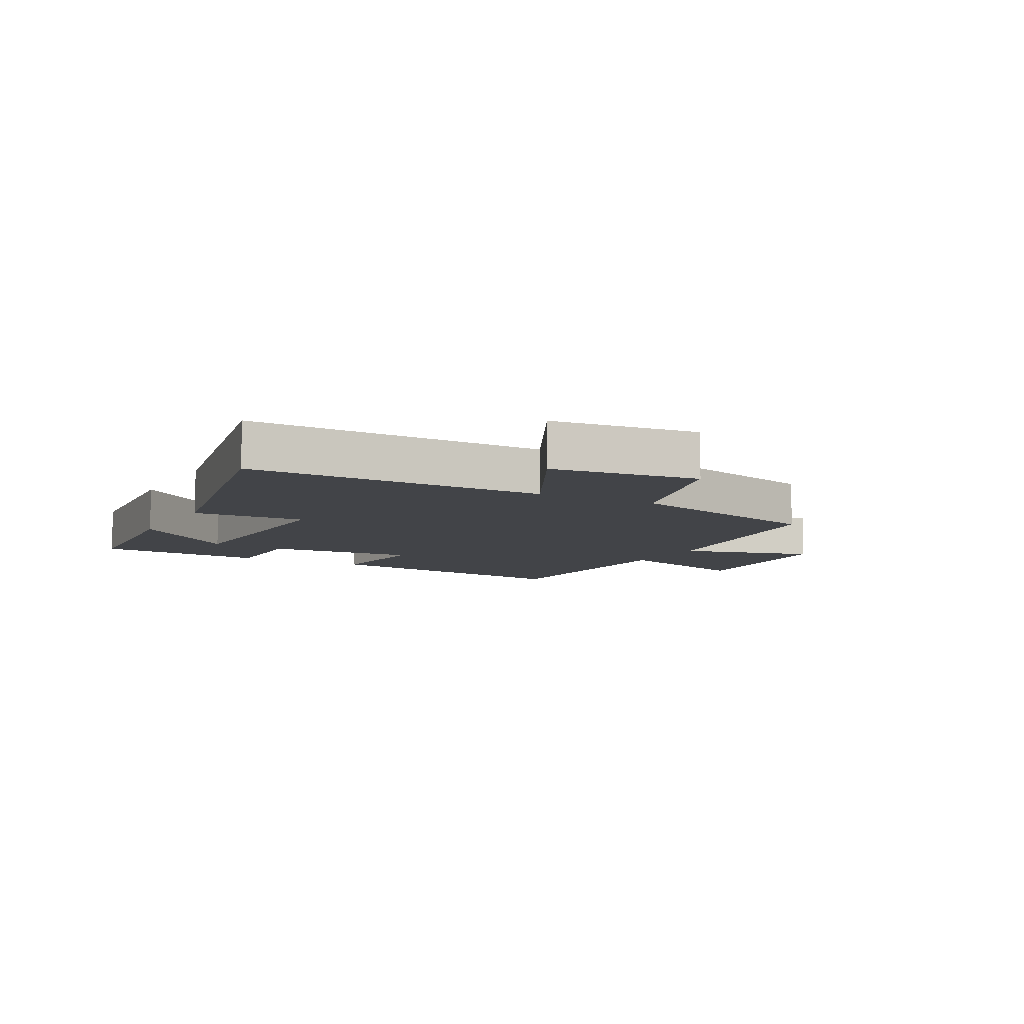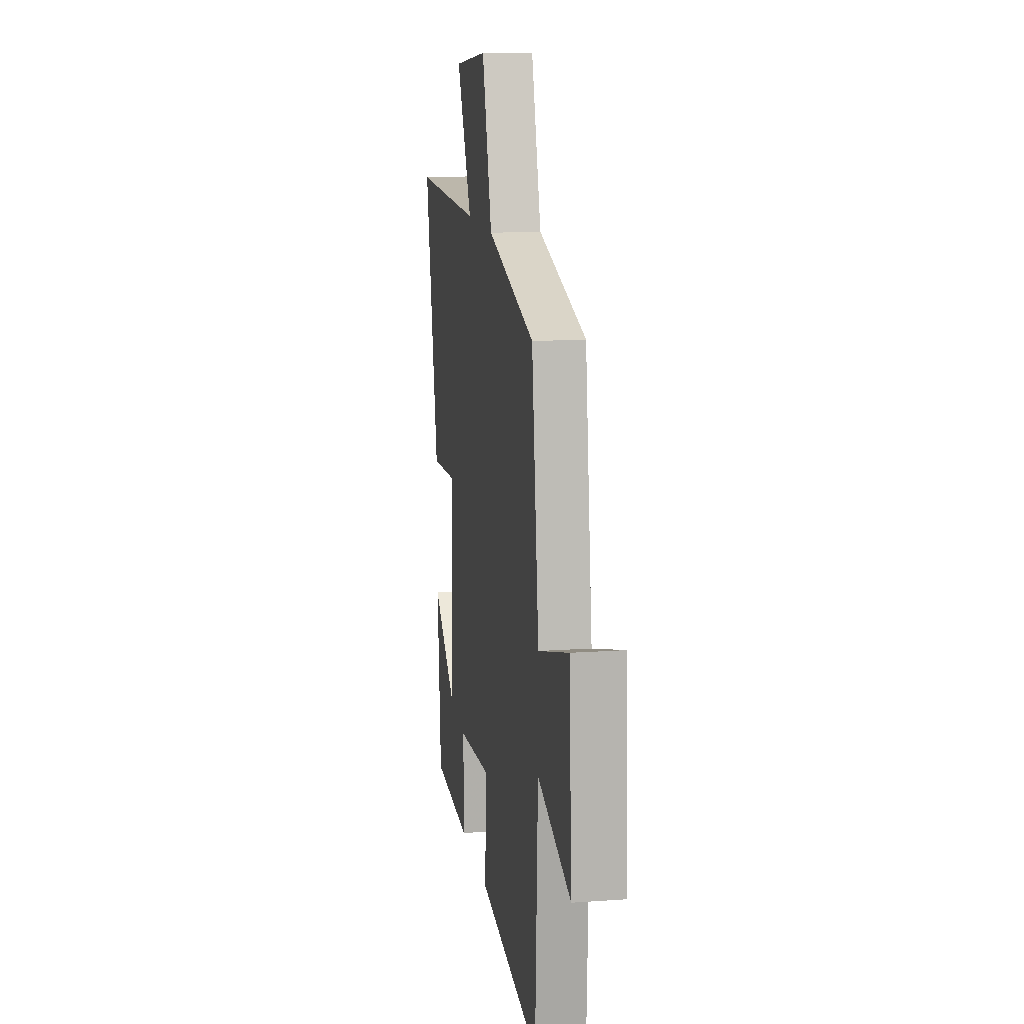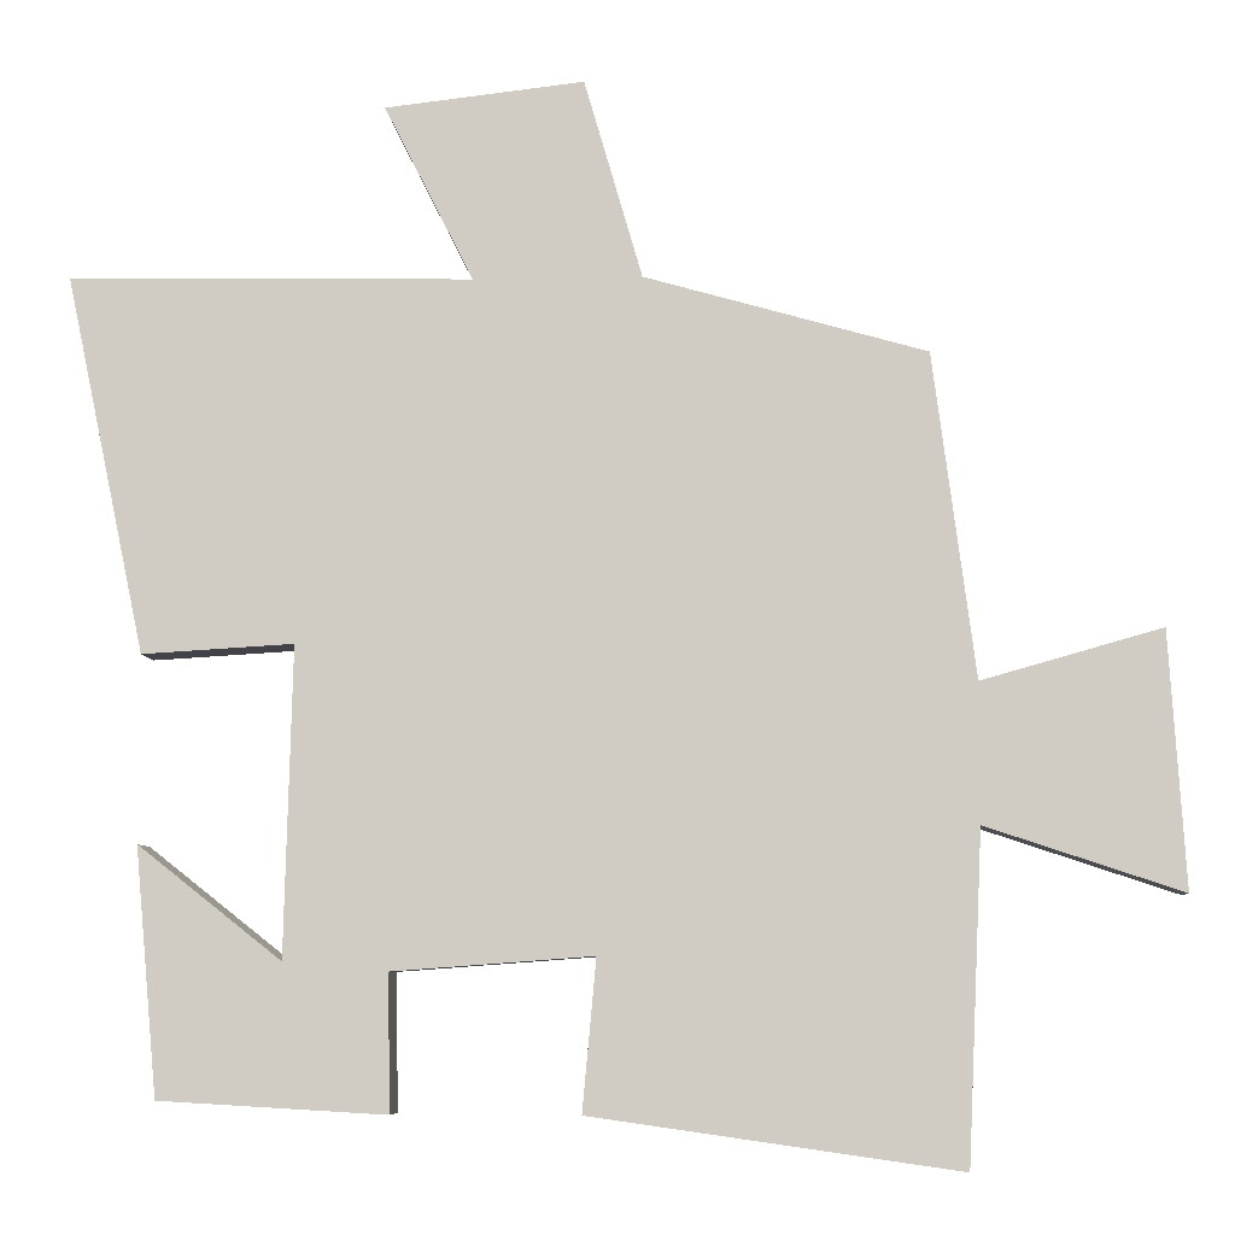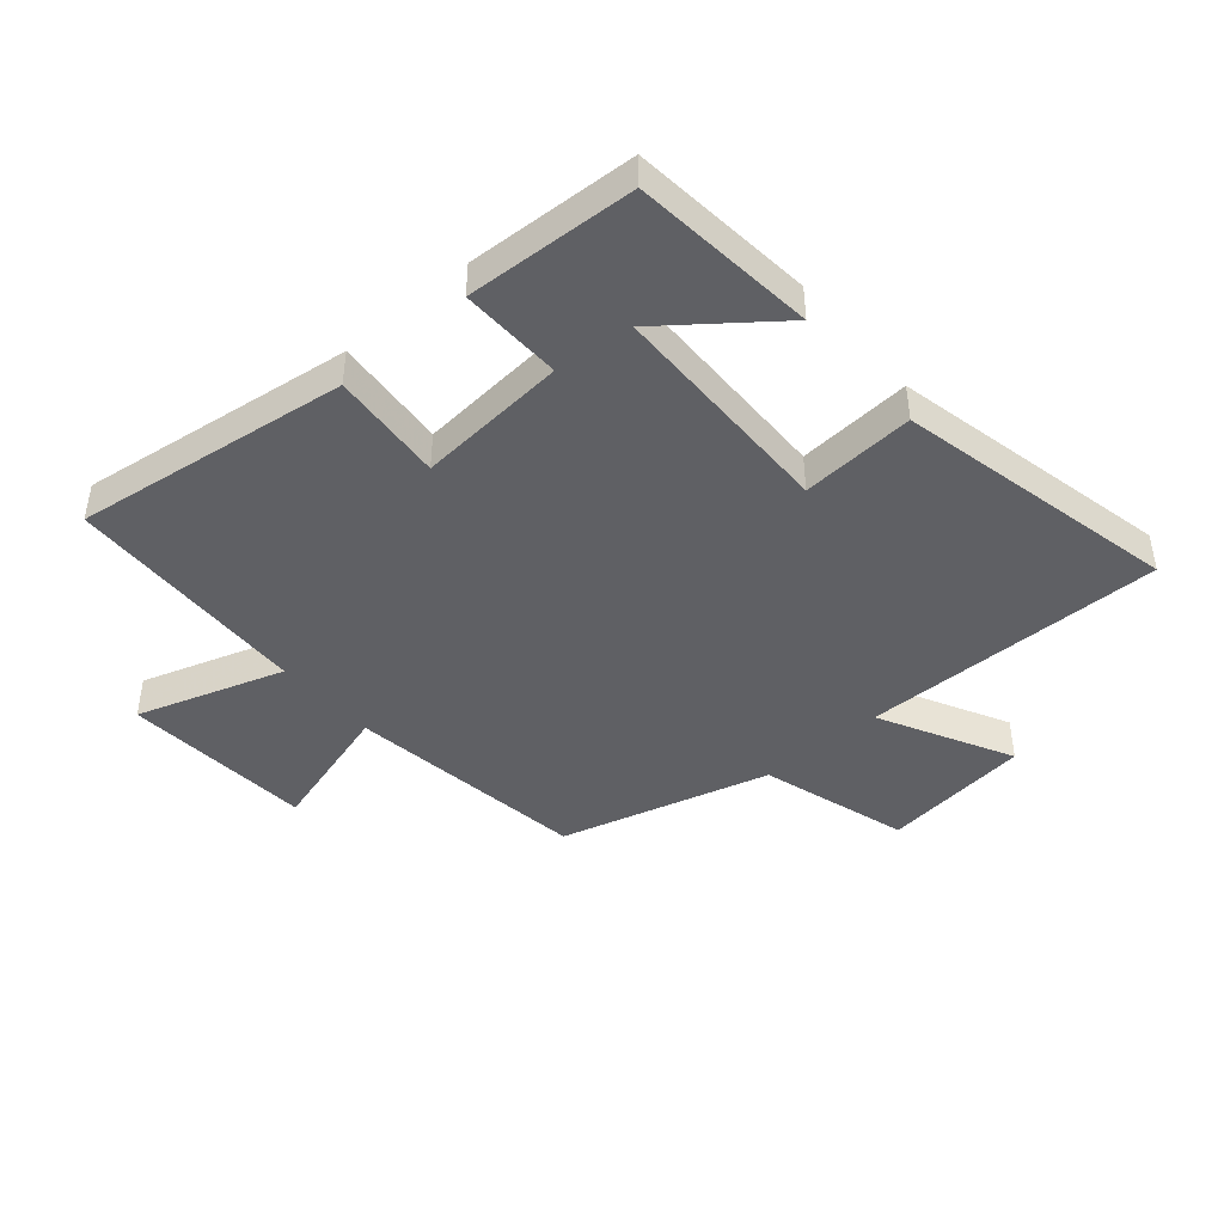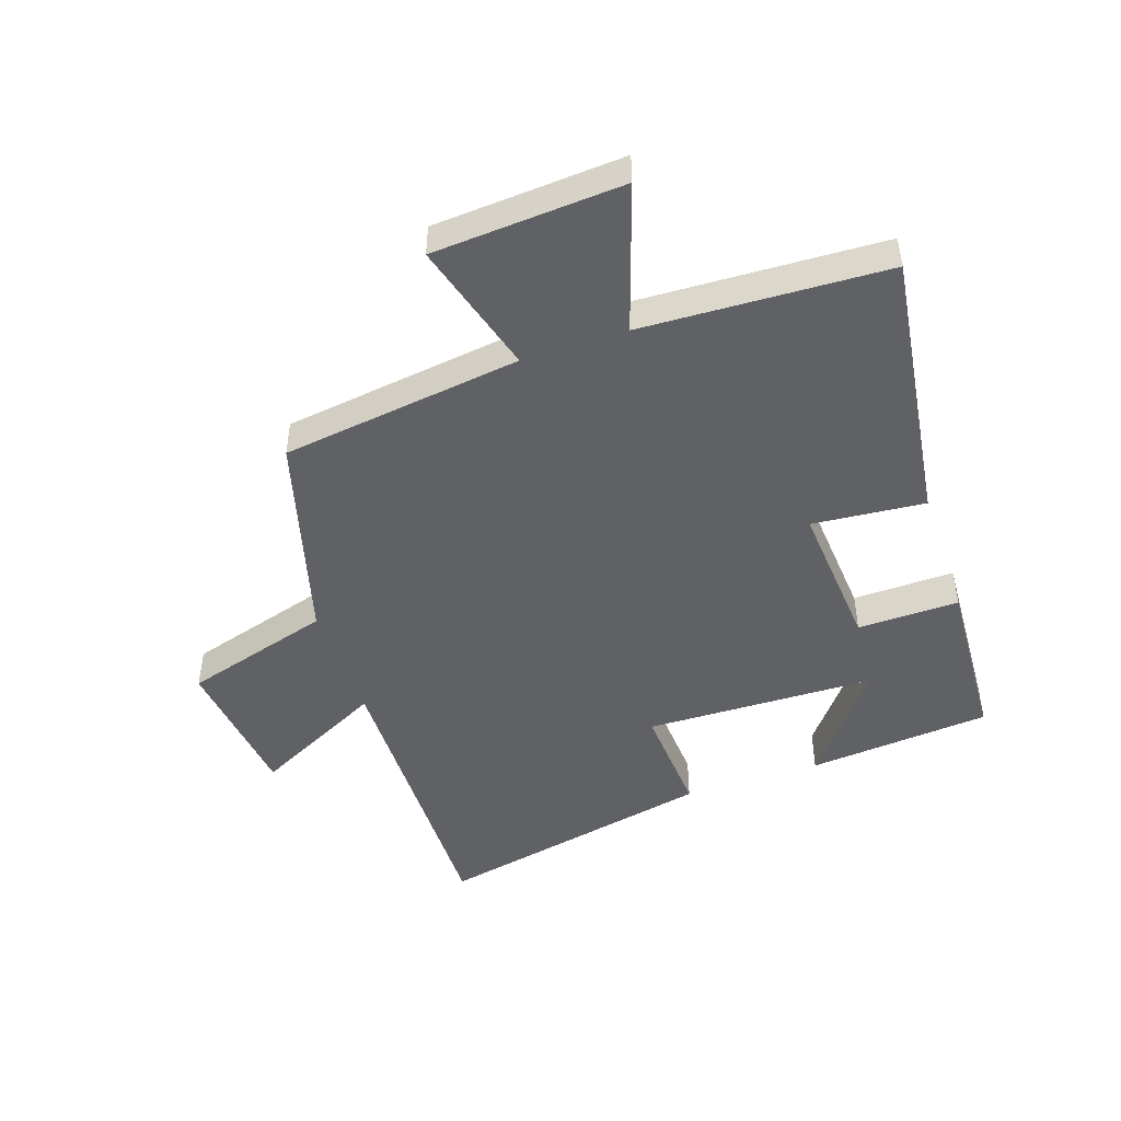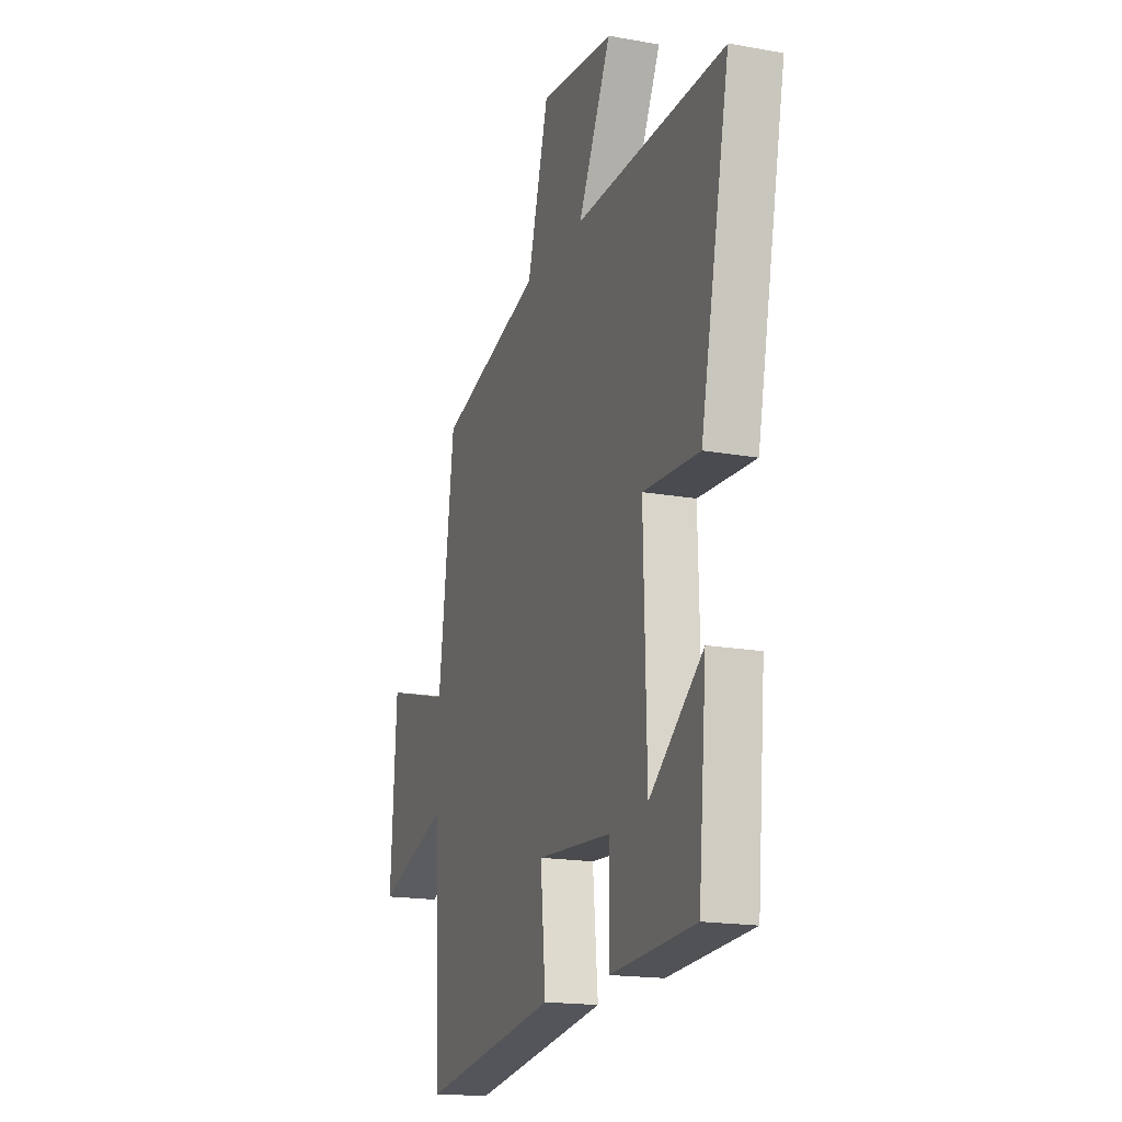
<metadata>
{"format":"obj","ext":"obj","renderer":"f3d","projection":"perspective","resolution":1024,"background":"white","views":[{"elev":-8.1,"azim":-28.5,"up":"+Y"},{"elev":13.3,"azim":80.8,"up":"+Z"},{"elev":-7.1,"azim":3.7,"up":"+Z"},{"elev":-44.0,"azim":-138.9,"up":"+Y"},{"elev":-47.3,"azim":108.9,"up":"+Y"},{"elev":-17.6,"azim":-109.6,"up":"+Z"}]}
</metadata>
<code>
v 0.482 0.07 -0.564
v 0.032 0.07 -0.5
v 0.049 0.07 -0.315
v -0.197 0.07 -0.333
v -0.194 0.07 -0.5
v -0.473 0.07 -0.484
v -0.5 0.07 -0.182
v -0.324 0.07 -0.321
v -0.314 0.07 0.057
v -0.5 0.07 0.046
v -0.597 0.07 0.509
v -0.102 0.07 0.5
v -0.211 0.07 0.716
v 0.033 0.07 0.744
v 0.104 0.07 0.5
v 0.448 0.07 0.403
v 0.5 0.07 0.007
v 0.72 0.07 0.069
v 0.74 0.07 -0.243
v 0.5 0.07 -0.163
v 0.482 0 -0.564
v 0.032 0 -0.5
v 0.049 0 -0.315
v -0.197 0 -0.333
v -0.194 0 -0.5
v -0.473 0 -0.484
v -0.5 0 -0.182
v -0.324 0 -0.321
v -0.314 0 0.057
v -0.5 0 0.046
v -0.597 0 0.509
v -0.102 0 0.5
v -0.211 0 0.716
v 0.033 0 0.744
v 0.104 0 0.5
v 0.448 0 0.403
v 0.5 0 0.007
v 0.72 0 0.069
v 0.74 0 -0.243
v 0.5 0 -0.163
f 17 18 19 20
f 15 16 17 20
f 15 20 1
f 12 13 14 15
f 12 15 1
f 9 10 11 12
f 8 9 12
f 5 6 7 8
f 4 5 8
f 3 4 8 12
f 1 2 3
f 1 3 12
f 40 39 38 37
f 40 37 36 35
f 21 40 35
f 35 34 33 32
f 21 35 32
f 32 31 30 29
f 32 29 28
f 28 27 26 25
f 28 25 24
f 32 28 24 23
f 23 22 21
f 32 23 21
f 1 21 22 2
f 2 22 23 3
f 3 23 24 4
f 4 24 25 5
f 5 25 26 6
f 6 26 27 7
f 7 27 28 8
f 8 28 29 9
f 9 29 30 10
f 10 30 31 11
f 11 31 32 12
f 12 32 33 13
f 13 33 34 14
f 14 34 35 15
f 15 35 36 16
f 16 36 37 17
f 17 37 38 18
f 18 38 39 19
f 19 39 40 20
f 20 40 21 1

</code>
